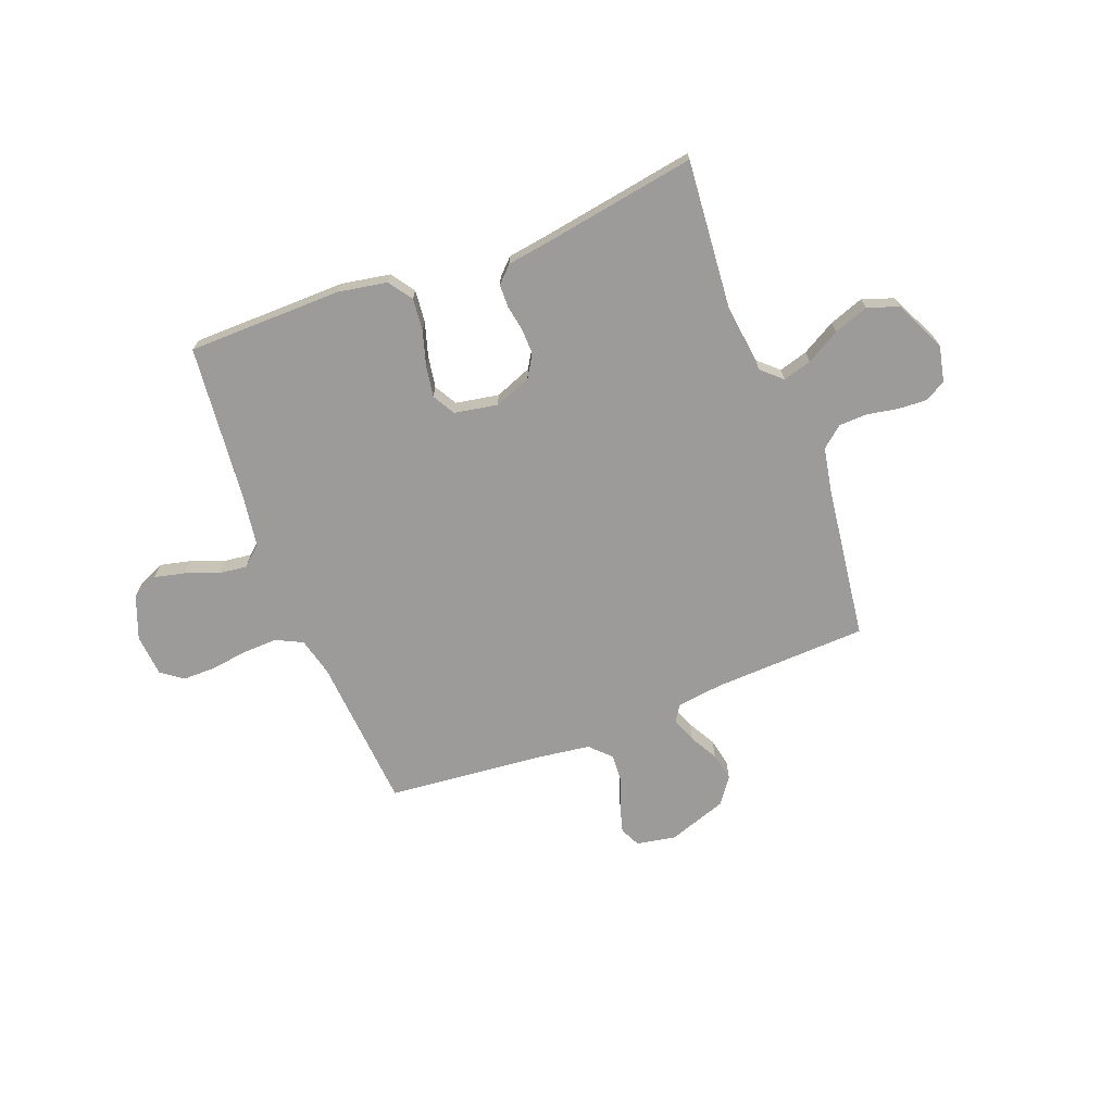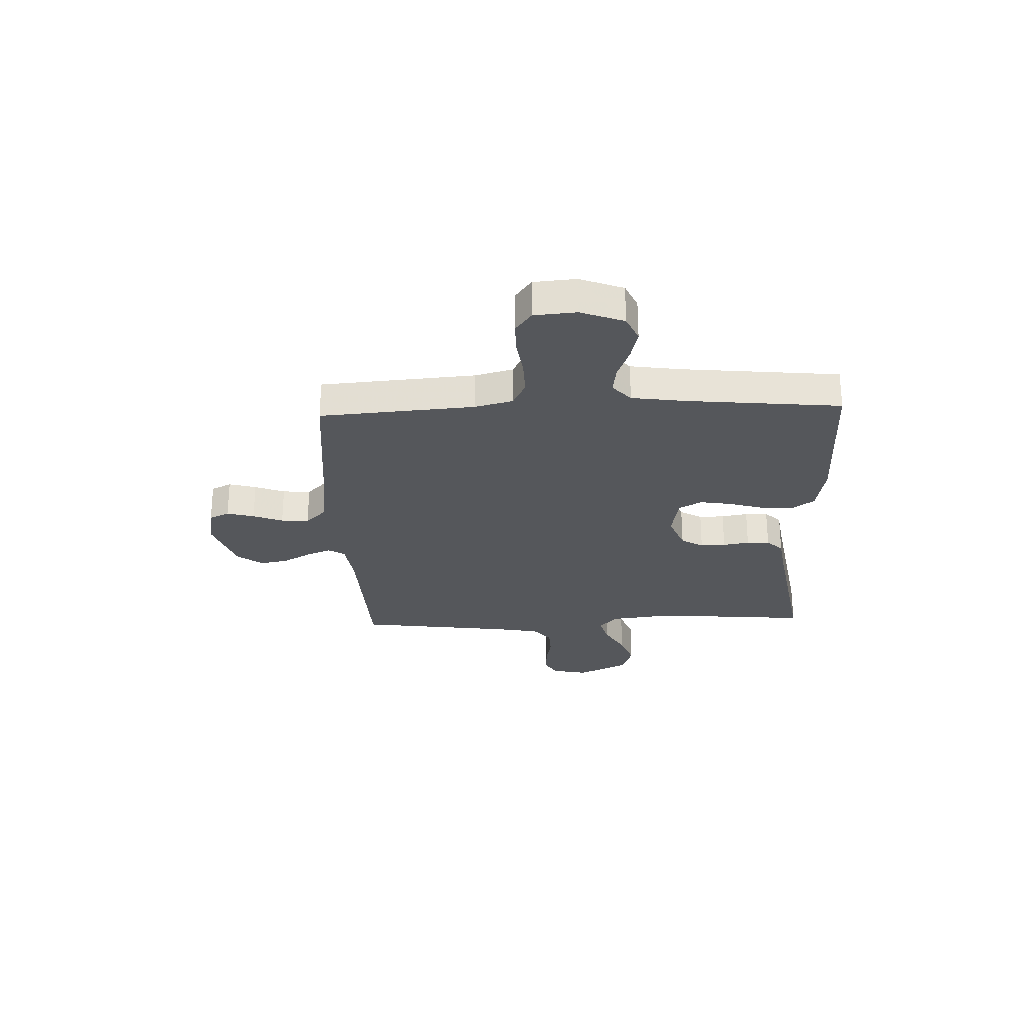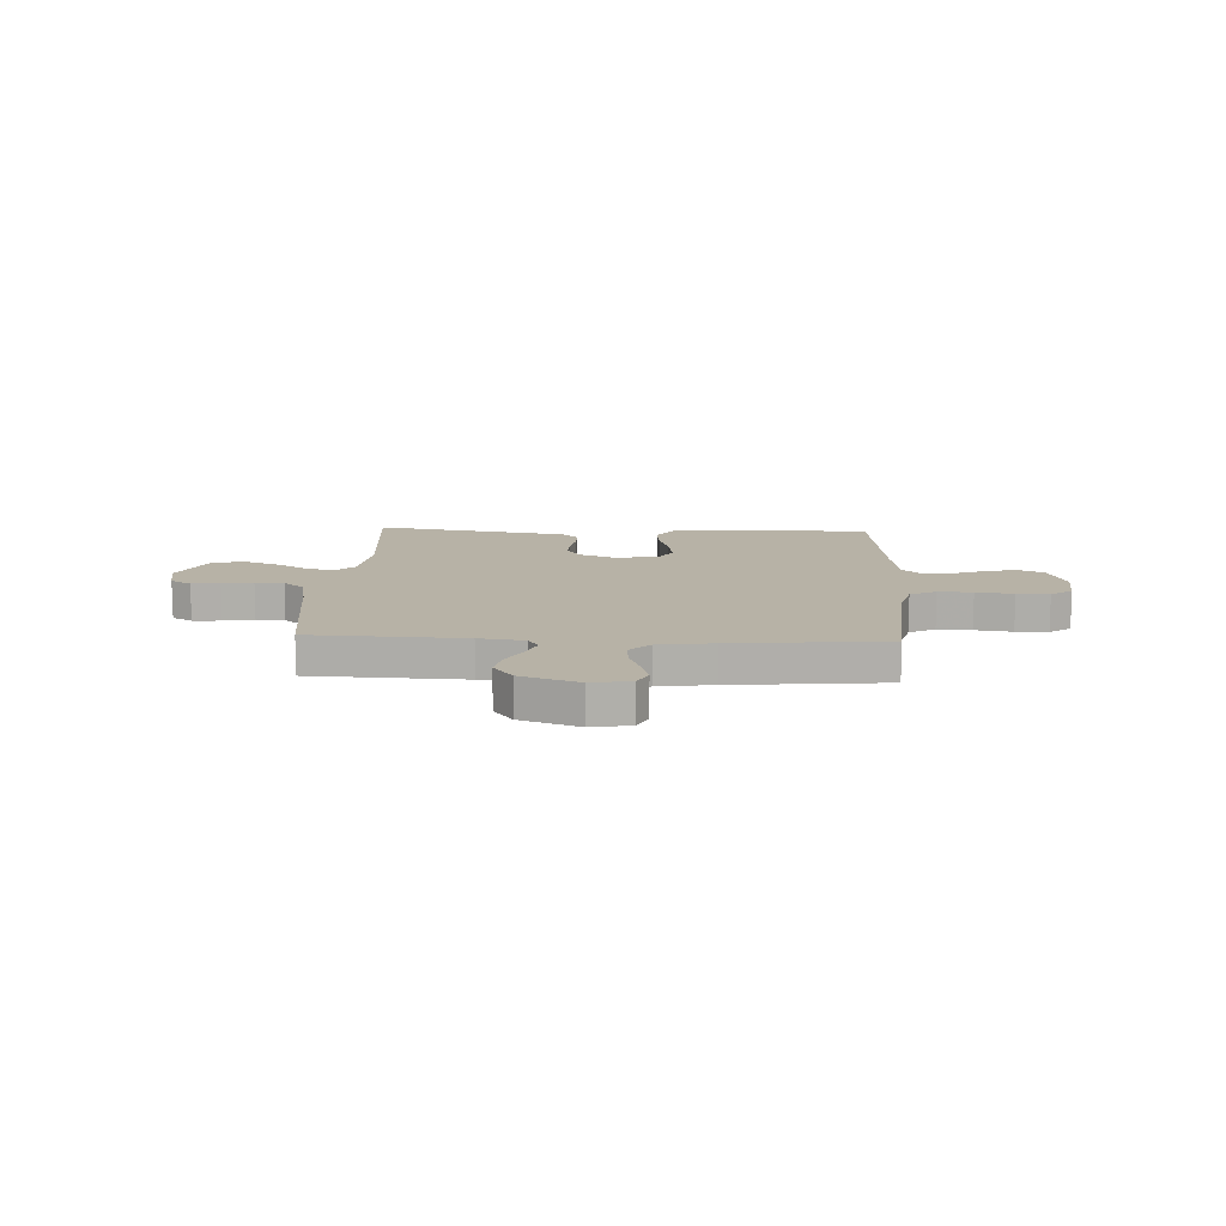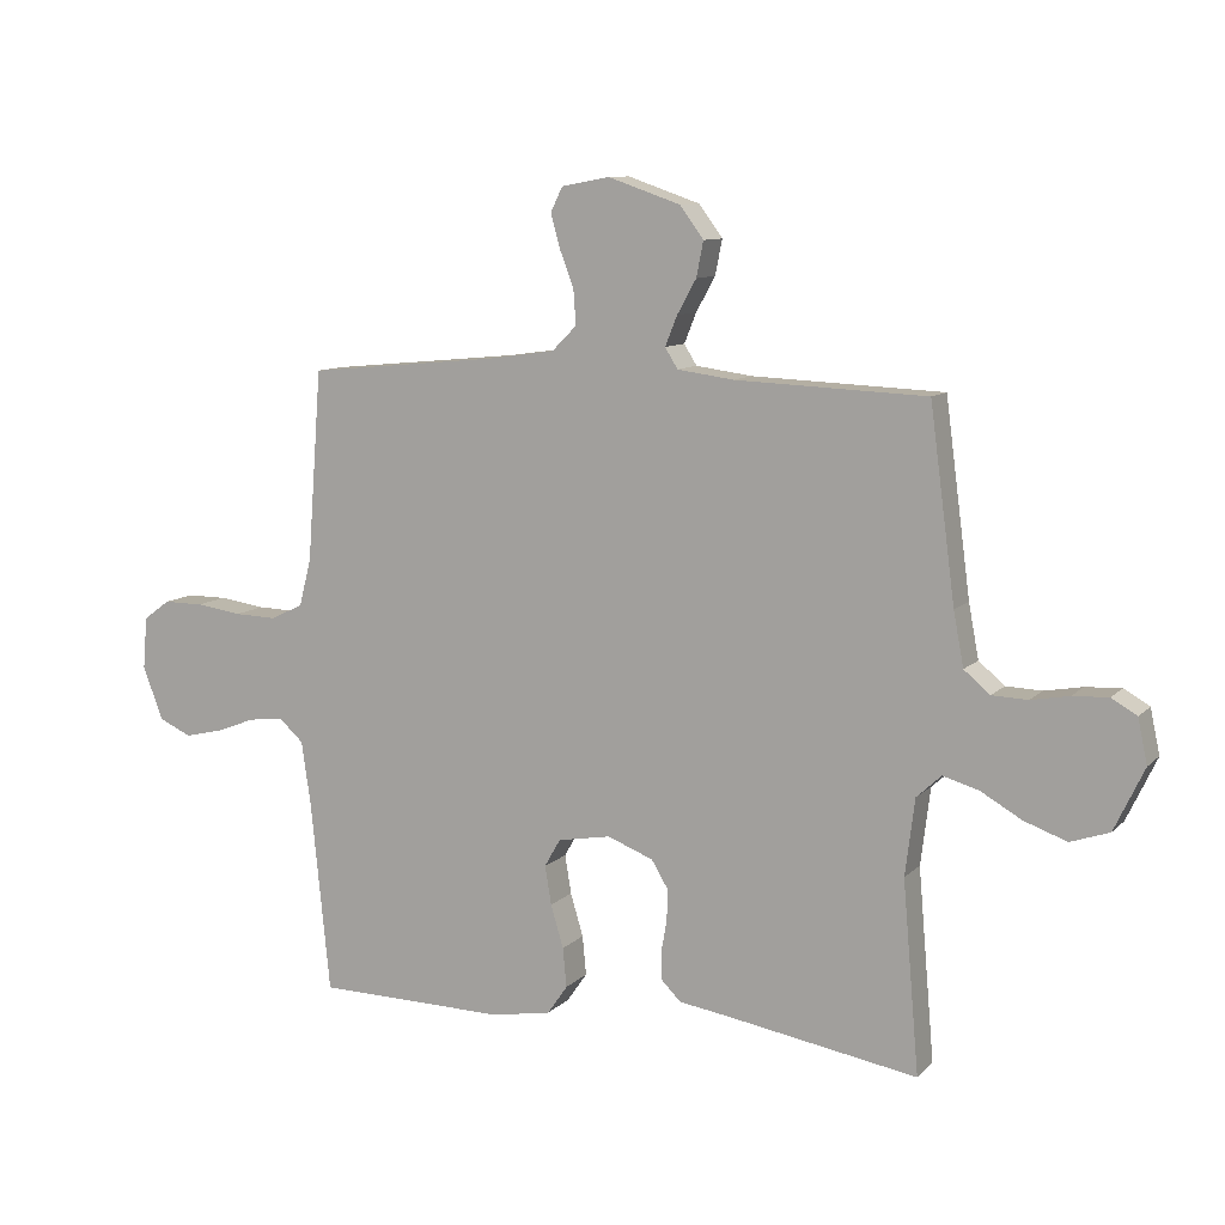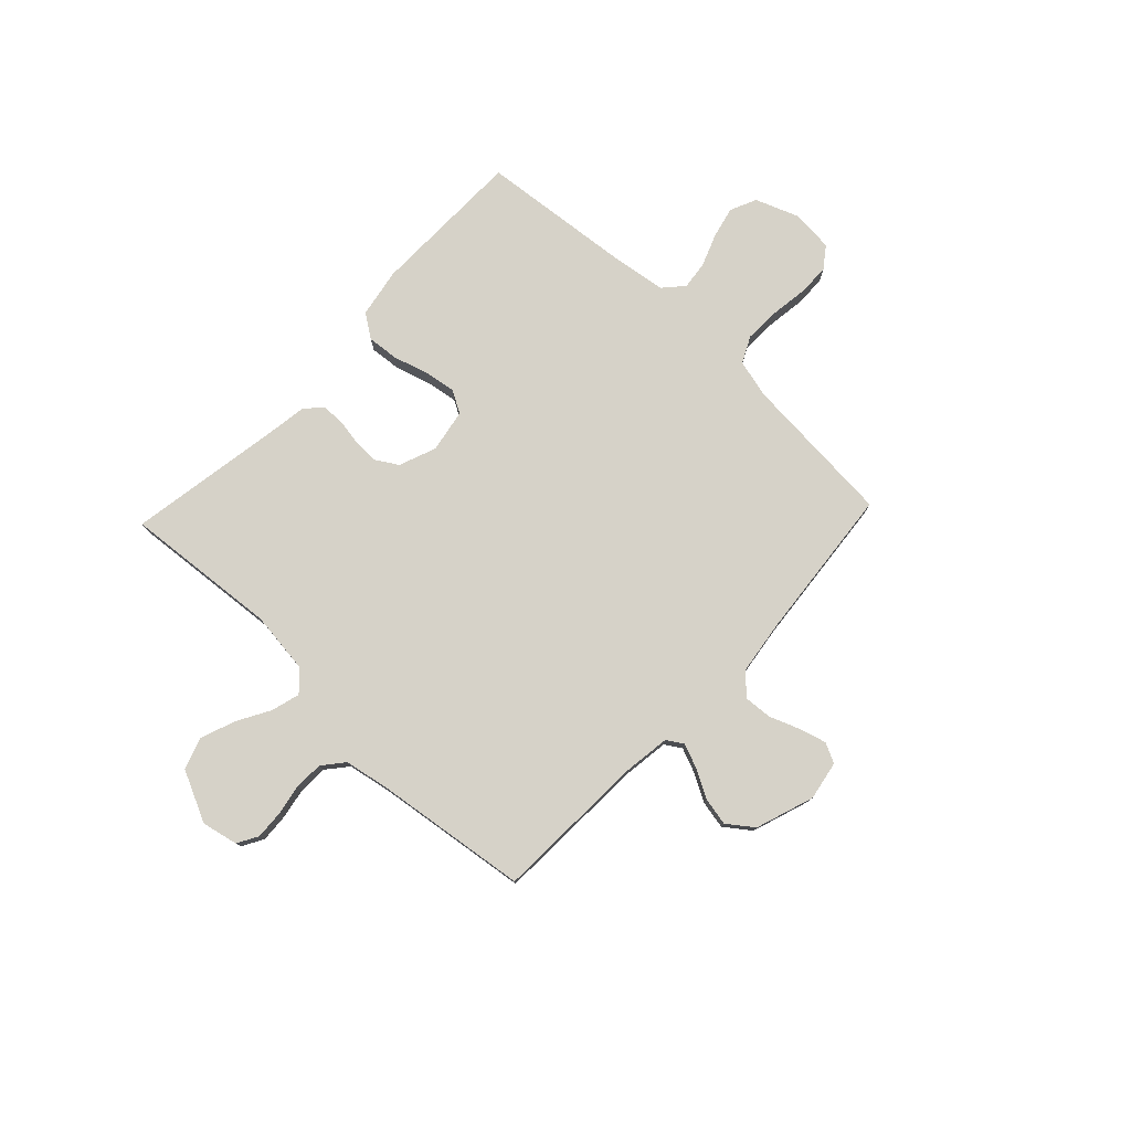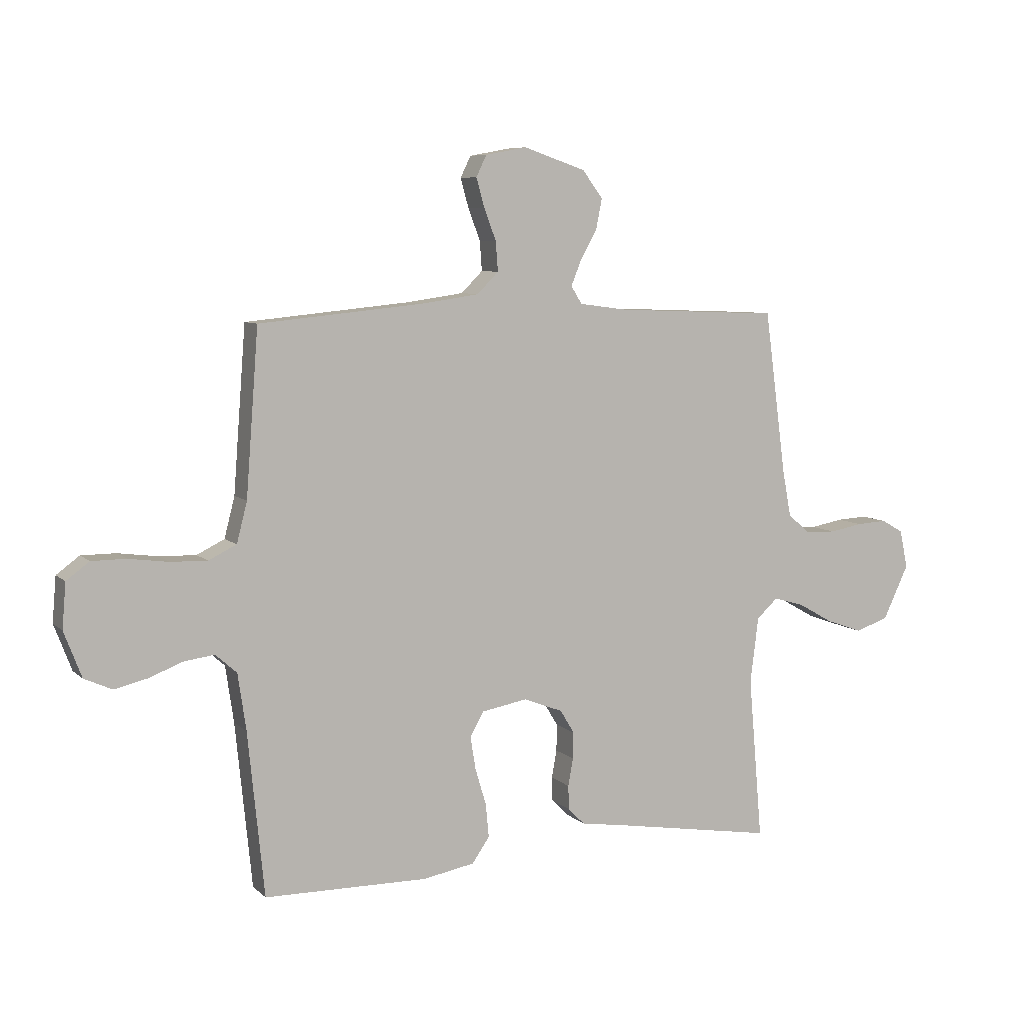
<metadata>
{"format":"obj","ext":"obj","renderer":"f3d","projection":"perspective","resolution":1024,"background":"white","views":[{"elev":-69.9,"azim":-159.0,"up":"+Y"},{"elev":-27.0,"azim":92.2,"up":"+Y"},{"elev":12.4,"azim":2.7,"up":"+Y"},{"elev":10.0,"azim":-154.8,"up":"+Z"},{"elev":78.0,"azim":-46.6,"up":"+Y"},{"elev":7.4,"azim":155.4,"up":"+Z"}]}
</metadata>
<code>
v 0.5 0.07 0.5
v 0.523 0.07 0.2
v 0.542 0.07 0.126
v 0.593 0.07 0.101
v 0.66 0.07 0.103
v 0.733 0.07 0.113
v 0.796 0.07 0.113
v 0.838 0.07 0.082
v 0.845 0.07 0
v 0.813 0.07 -0.084
v 0.762 0.07 -0.107
v 0.702 0.07 -0.093
v 0.639 0.07 -0.069
v 0.584 0.07 -0.062
v 0.545 0.07 -0.097
v 0.53 0.07 -0.2
v 0.5 0.07 -0.5
v 0.2 0.07 -0.504
v 0.105 0.07 -0.487
v 0.073 0.07 -0.441
v 0.079 0.07 -0.379
v 0.099 0.07 -0.312
v 0.109 0.07 -0.251
v 0.084 0.07 -0.207
v 0 0.07 -0.192
v -0.072 0.07 -0.22
v -0.098 0.07 -0.263
v -0.097 0.07 -0.312
v -0.088 0.07 -0.363
v -0.089 0.07 -0.407
v -0.12 0.07 -0.438
v -0.2 0.07 -0.45
v -0.5 0.07 -0.5
v -0.474 0.07 -0.2
v -0.489 0.07 -0.079
v -0.528 0.07 -0.043
v -0.584 0.07 -0.059
v -0.649 0.07 -0.096
v -0.716 0.07 -0.12
v -0.777 0.07 -0.099
v -0.824 0.07 0
v -0.809 0.07 0.07
v -0.769 0.07 0.093
v -0.713 0.07 0.09
v -0.653 0.07 0.079
v -0.597 0.07 0.081
v -0.556 0.07 0.115
v -0.54 0.07 0.2
v -0.5 0.07 0.5
v -0.2 0.07 0.512
v -0.111 0.07 0.524
v -0.091 0.07 0.556
v -0.11 0.07 0.603
v -0.14 0.07 0.657
v -0.151 0.07 0.712
v -0.114 0.07 0.762
v 0 0.07 0.801
v 0.076 0.07 0.787
v 0.095 0.07 0.748
v 0.08 0.07 0.695
v 0.058 0.07 0.637
v 0.054 0.07 0.583
v 0.093 0.07 0.544
v 0.2 0.07 0.529
v 0.5 0 0.5
v 0.523 0 0.2
v 0.542 0 0.126
v 0.593 0 0.101
v 0.66 0 0.103
v 0.733 0 0.113
v 0.796 0 0.113
v 0.838 0 0.082
v 0.845 0 0
v 0.813 0 -0.084
v 0.762 0 -0.107
v 0.702 0 -0.093
v 0.639 0 -0.069
v 0.584 0 -0.062
v 0.545 0 -0.097
v 0.53 0 -0.2
v 0.5 0 -0.5
v 0.2 0 -0.504
v 0.105 0 -0.487
v 0.073 0 -0.441
v 0.079 0 -0.379
v 0.099 0 -0.312
v 0.109 0 -0.251
v 0.084 0 -0.207
v 0 0 -0.192
v -0.072 0 -0.22
v -0.098 0 -0.263
v -0.097 0 -0.312
v -0.088 0 -0.363
v -0.089 0 -0.407
v -0.12 0 -0.438
v -0.2 0 -0.45
v -0.5 0 -0.5
v -0.474 0 -0.2
v -0.489 0 -0.079
v -0.528 0 -0.043
v -0.584 0 -0.059
v -0.649 0 -0.096
v -0.716 0 -0.12
v -0.777 0 -0.099
v -0.824 0 0
v -0.809 0 0.07
v -0.769 0 0.093
v -0.713 0 0.09
v -0.653 0 0.079
v -0.597 0 0.081
v -0.556 0 0.115
v -0.54 0 0.2
v -0.5 0 0.5
v -0.2 0 0.512
v -0.111 0 0.524
v -0.091 0 0.556
v -0.11 0 0.603
v -0.14 0 0.657
v -0.151 0 0.712
v -0.114 0 0.762
v 0 0 0.801
v 0.076 0 0.787
v 0.095 0 0.748
v 0.08 0 0.695
v 0.058 0 0.637
v 0.054 0 0.583
v 0.093 0 0.544
v 0.2 0 0.529
f 59 60 61
f 58 59 61
f 57 58 61
f 56 57 61
f 55 56 61
f 54 55 61
f 53 54 61
f 52 53 61 62
f 51 52 62 63
f 48 49 50
f 51 63 64
f 50 51 64
f 48 50 64
f 47 48 64
f 43 44 45
f 42 43 45
f 41 42 45
f 40 41 45
f 39 40 45
f 38 39 45
f 37 38 45
f 36 37 45 46
f 64 1 2
f 47 64 2
f 46 47 2
f 36 46 2
f 35 36 2
f 30 31 32
f 29 30 32
f 28 29 32
f 32 33 34
f 28 32 34
f 27 28 34
f 20 21 22
f 19 20 22
f 18 19 22
f 17 18 22
f 16 17 22
f 15 16 22 23
f 14 15 23 24
f 11 12 13
f 10 11 13
f 9 10 13
f 8 9 13
f 7 8 13
f 6 7 13
f 5 6 13
f 4 5 13 14
f 14 24 25
f 4 14 25
f 3 4 25
f 26 27 34 35
f 25 26 35
f 3 25 35
f 2 3 35
f 125 124 123
f 125 123 122
f 125 122 121
f 125 121 120
f 125 120 119
f 125 119 118
f 125 118 117
f 126 125 117 116
f 127 126 116 115
f 114 113 112
f 128 127 115
f 128 115 114
f 128 114 112
f 128 112 111
f 109 108 107
f 109 107 106
f 109 106 105
f 109 105 104
f 109 104 103
f 109 103 102
f 109 102 101
f 110 109 101 100
f 66 65 128
f 66 128 111
f 66 111 110
f 66 110 100
f 66 100 99
f 96 95 94
f 96 94 93
f 96 93 92
f 98 97 96
f 98 96 92
f 98 92 91
f 86 85 84
f 86 84 83
f 86 83 82
f 86 82 81
f 86 81 80
f 87 86 80 79
f 88 87 79 78
f 77 76 75
f 77 75 74
f 77 74 73
f 77 73 72
f 77 72 71
f 77 71 70
f 77 70 69
f 78 77 69 68
f 89 88 78
f 89 78 68
f 89 68 67
f 99 98 91 90
f 99 90 89
f 99 89 67
f 99 67 66
f 1 65 66 2
f 2 66 67 3
f 3 67 68 4
f 4 68 69 5
f 5 69 70 6
f 6 70 71 7
f 7 71 72 8
f 8 72 73 9
f 9 73 74 10
f 10 74 75 11
f 11 75 76 12
f 12 76 77 13
f 13 77 78 14
f 14 78 79 15
f 15 79 80 16
f 16 80 81 17
f 17 81 82 18
f 18 82 83 19
f 19 83 84 20
f 20 84 85 21
f 21 85 86 22
f 22 86 87 23
f 23 87 88 24
f 24 88 89 25
f 25 89 90 26
f 26 90 91 27
f 27 91 92 28
f 28 92 93 29
f 29 93 94 30
f 30 94 95 31
f 31 95 96 32
f 32 96 97 33
f 33 97 98 34
f 34 98 99 35
f 35 99 100 36
f 36 100 101 37
f 37 101 102 38
f 38 102 103 39
f 39 103 104 40
f 40 104 105 41
f 41 105 106 42
f 42 106 107 43
f 43 107 108 44
f 44 108 109 45
f 45 109 110 46
f 46 110 111 47
f 47 111 112 48
f 48 112 113 49
f 49 113 114 50
f 50 114 115 51
f 51 115 116 52
f 52 116 117 53
f 53 117 118 54
f 54 118 119 55
f 55 119 120 56
f 56 120 121 57
f 57 121 122 58
f 58 122 123 59
f 59 123 124 60
f 60 124 125 61
f 61 125 126 62
f 62 126 127 63
f 63 127 128 64
f 64 128 65 1

</code>
